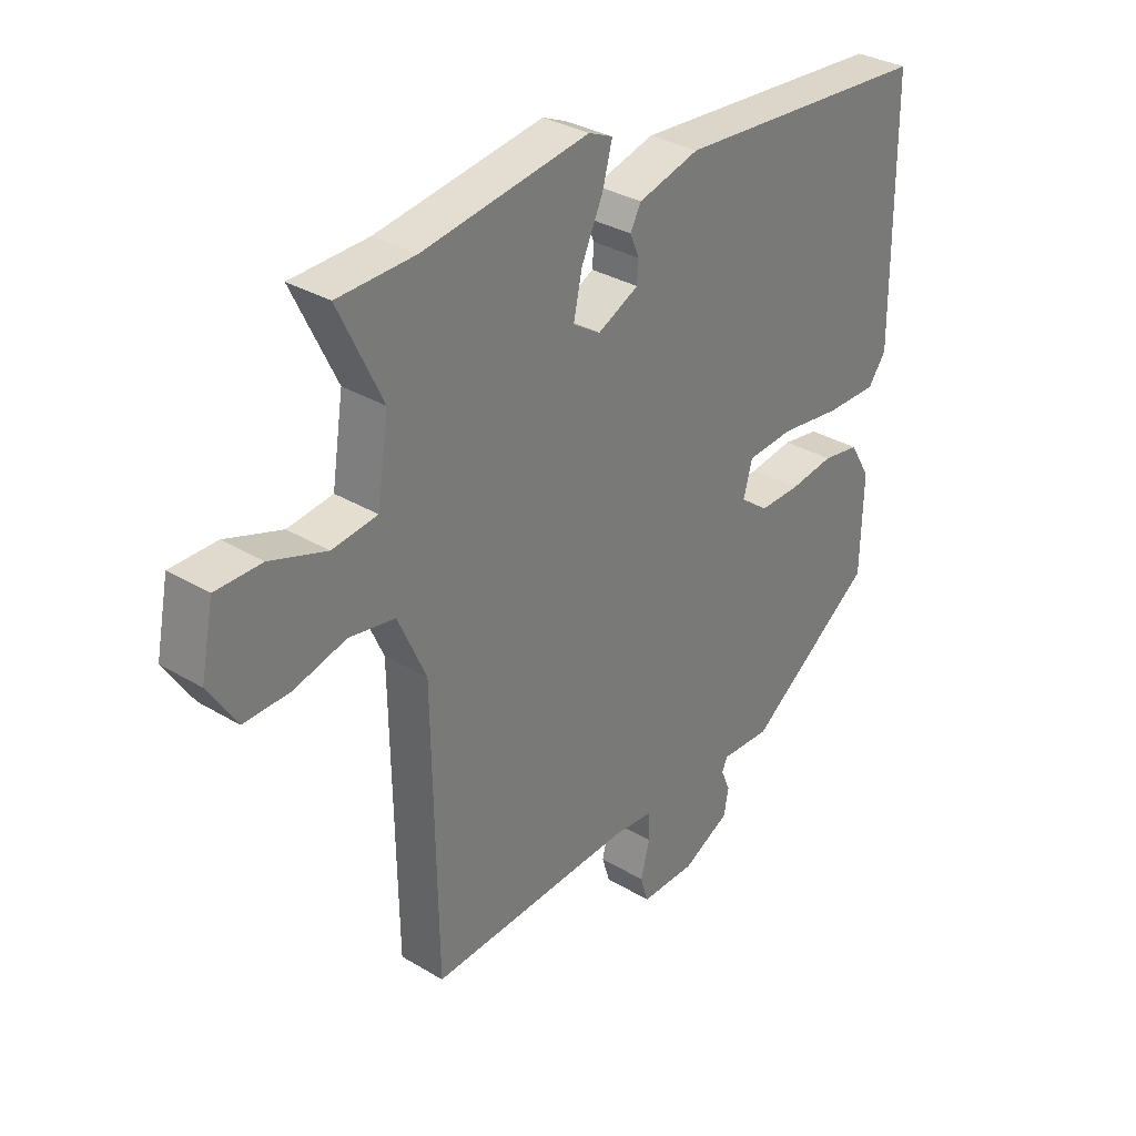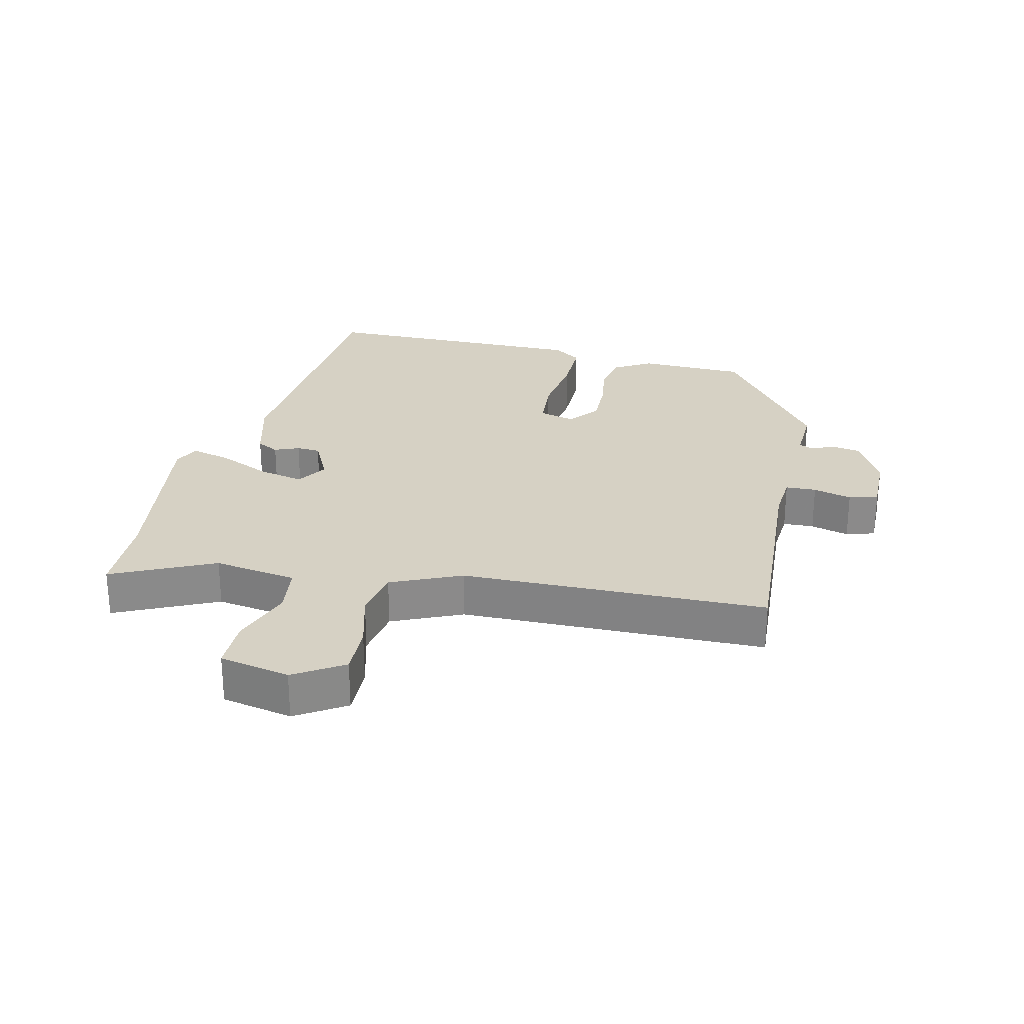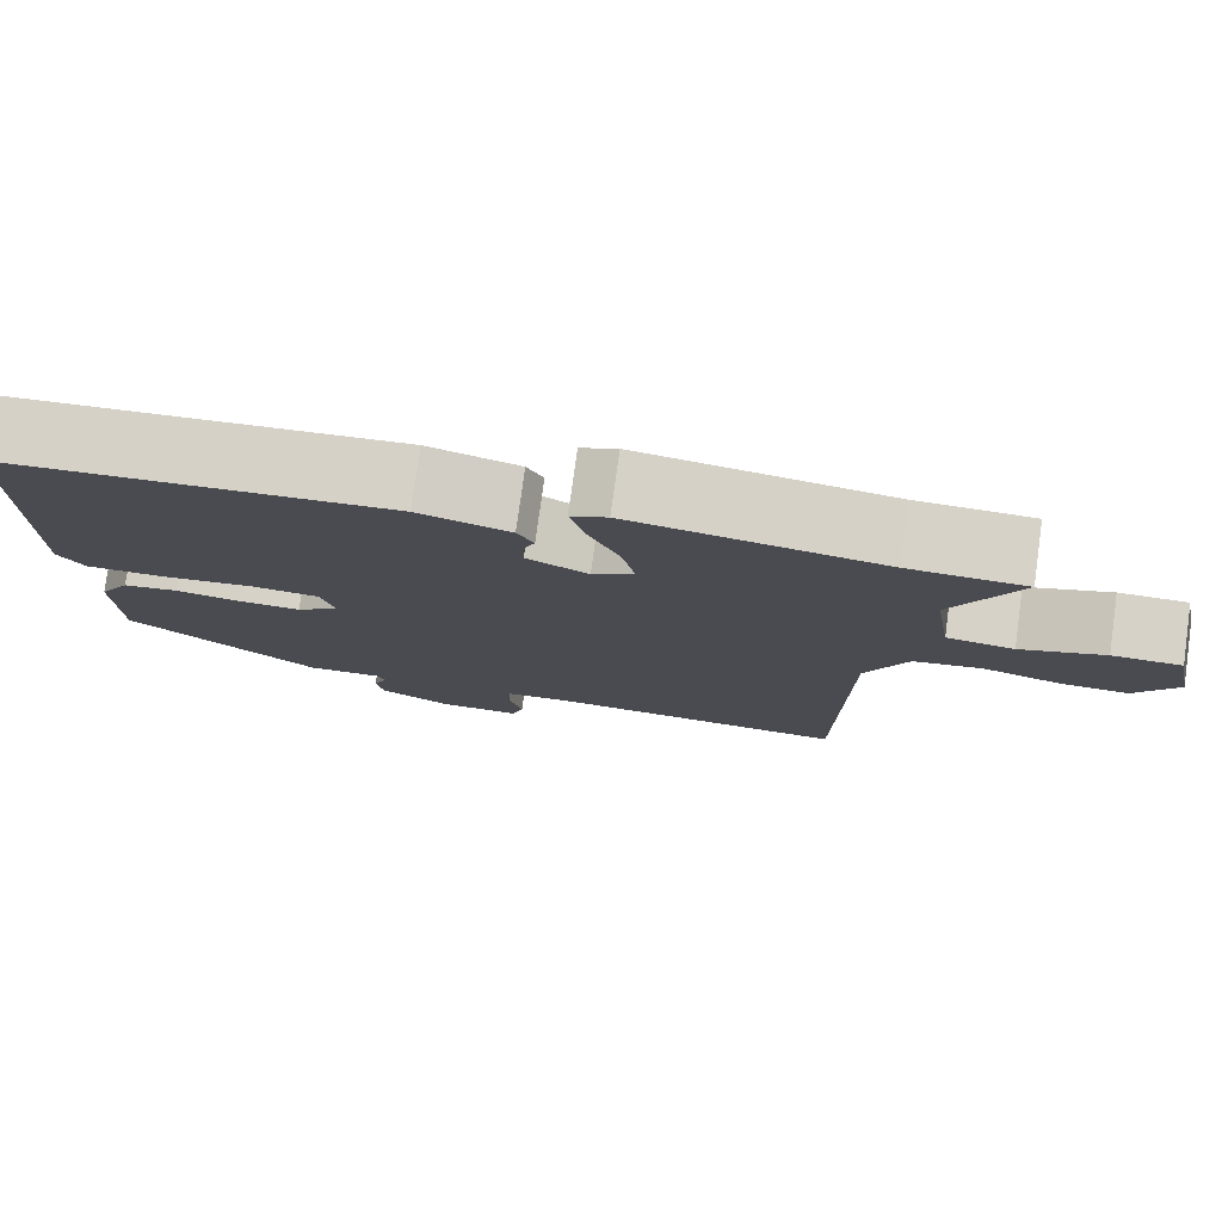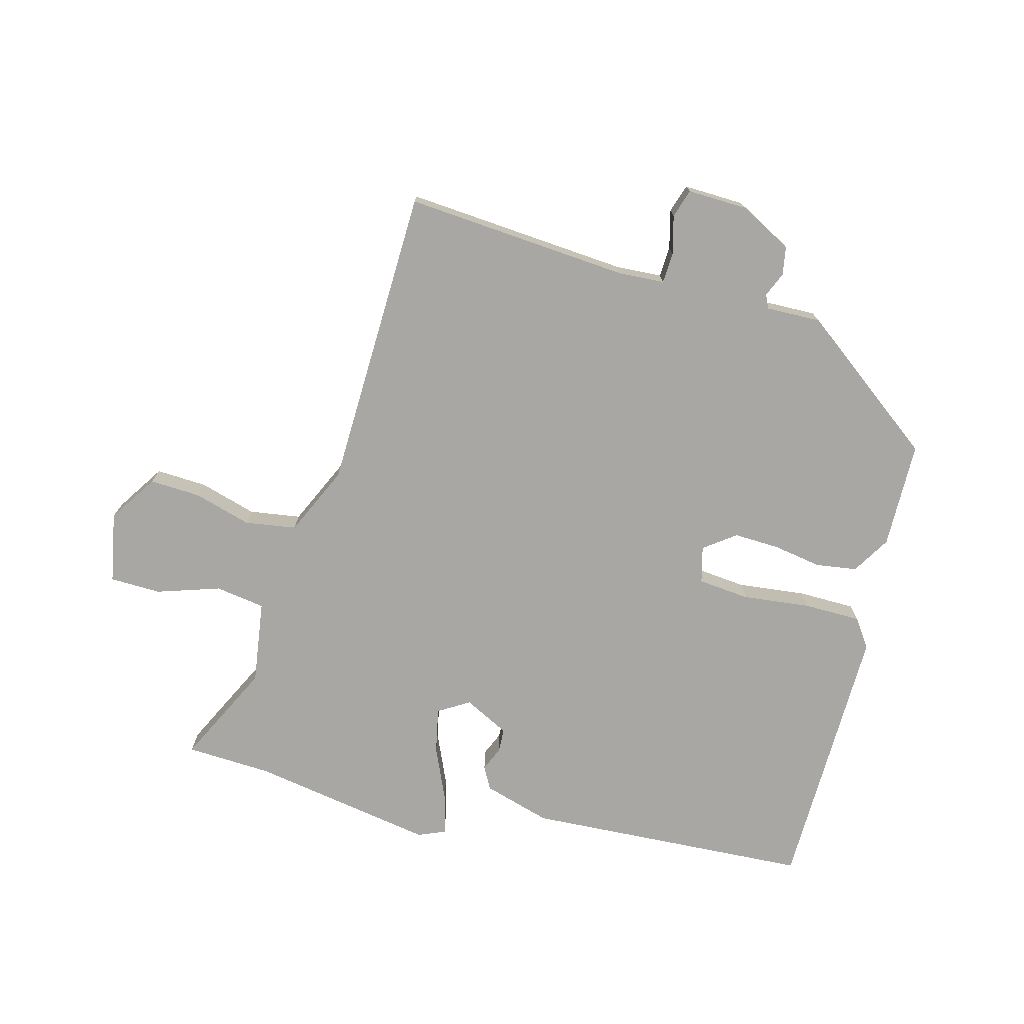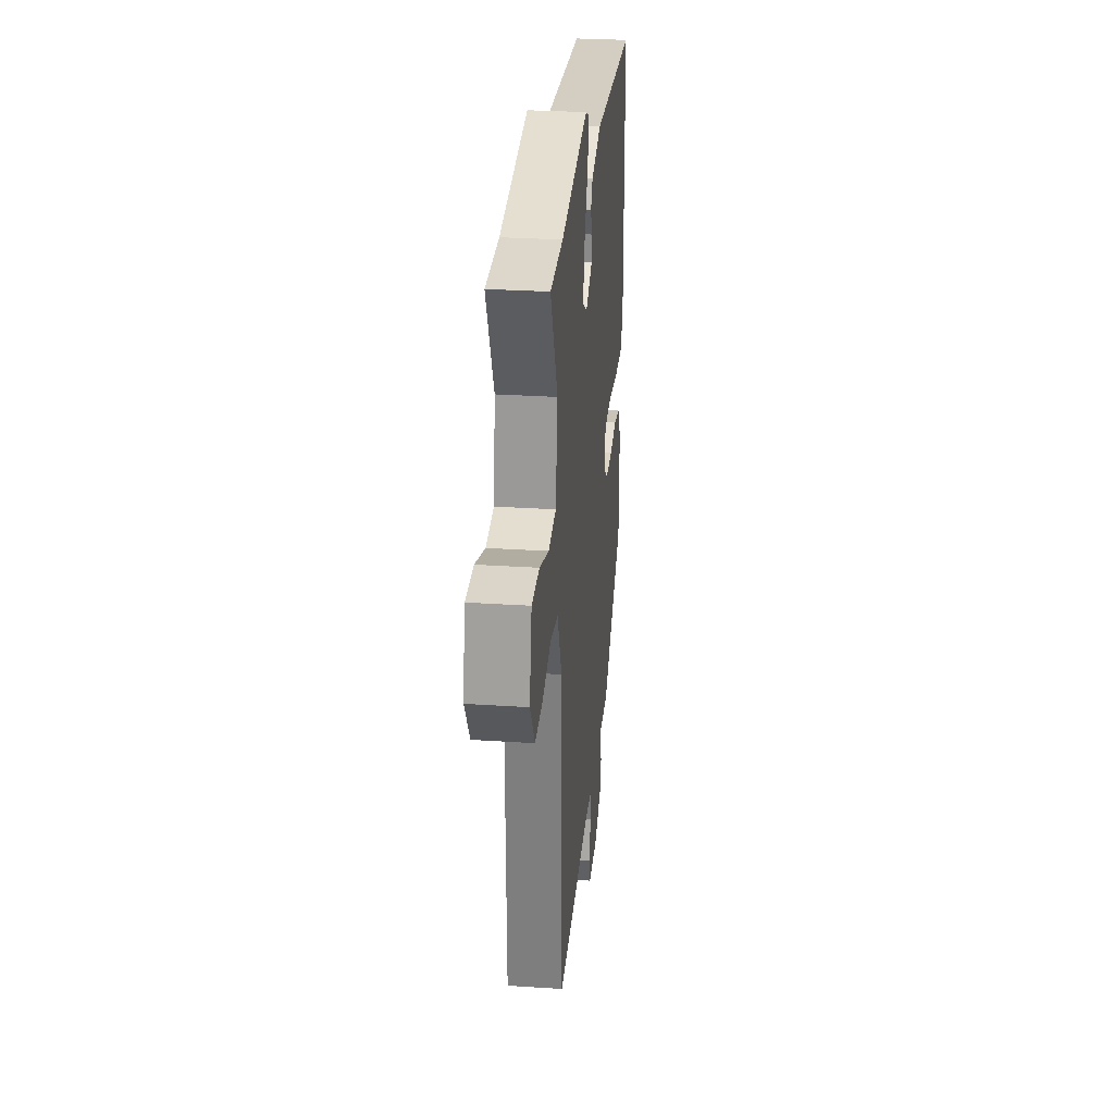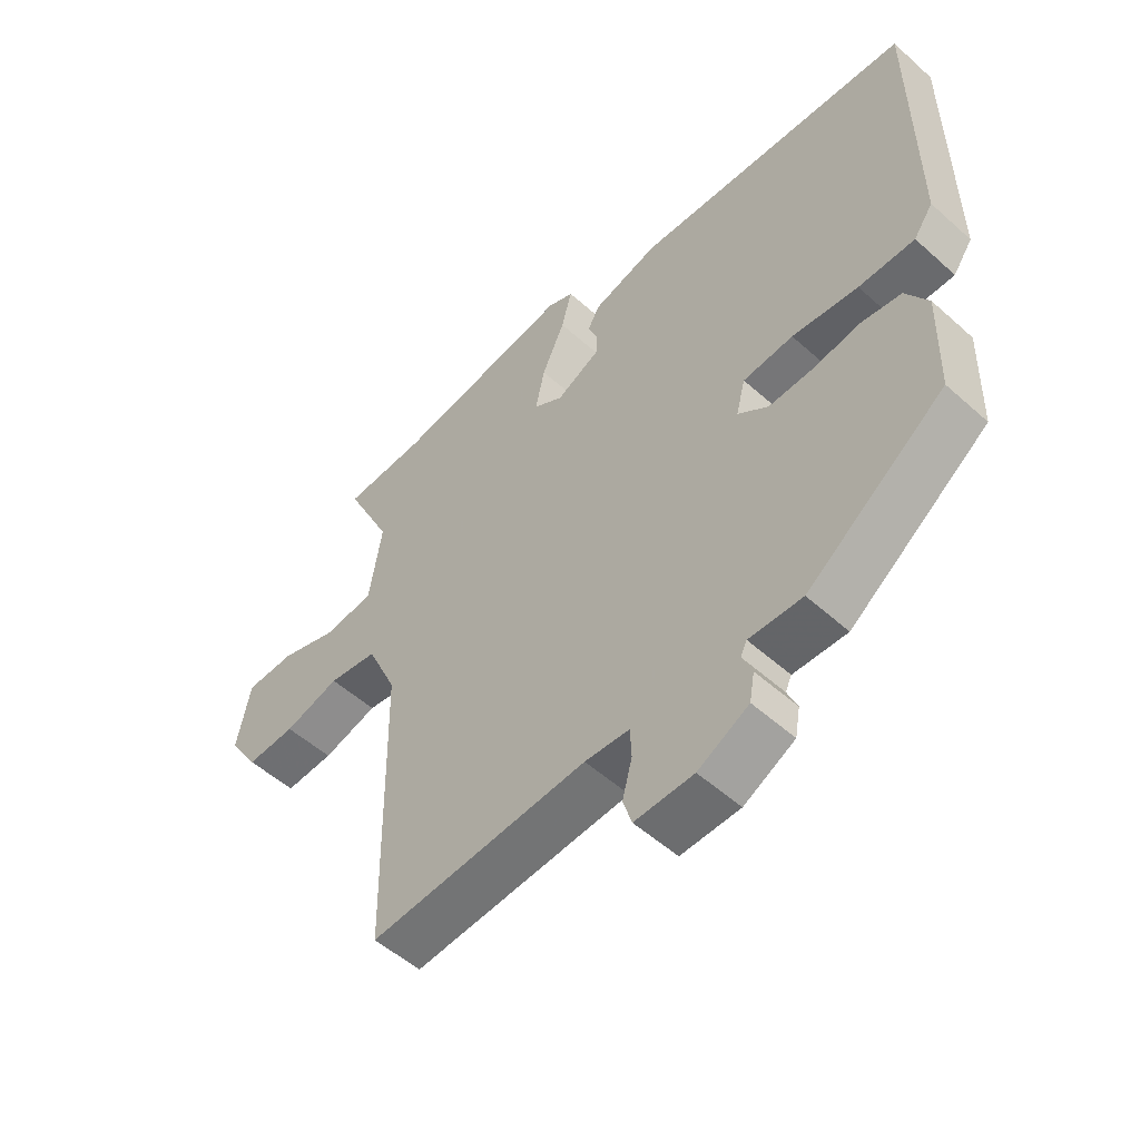
<metadata>
{"format":"obj","ext":"obj","renderer":"f3d","projection":"perspective","resolution":1024,"background":"white","views":[{"elev":32.3,"azim":130.1,"up":"+Z"},{"elev":26.7,"azim":103.4,"up":"+Y"},{"elev":78.0,"azim":7.9,"up":"+Z"},{"elev":-74.7,"azim":164.6,"up":"+Y"},{"elev":28.7,"azim":95.6,"up":"+Z"},{"elev":-53.0,"azim":-133.8,"up":"+Z"}]}
</metadata>
<code>
v 0.445 0.07 -0.526
v 0.092 0.07 -0.502
v 0.02 0.07 -0.507
v 0.018 0.07 -0.555
v 0.034 0.07 -0.615
v 0.02 0.07 -0.66
v -0.075 0.07 -0.658
v -0.157 0.07 -0.615
v -0.165 0.07 -0.57
v -0.149 0.07 -0.532
v -0.159 0.07 -0.511
v -0.245 0.07 -0.514
v -0.467 0.07 -0.35
v -0.471 0.07 -0.183
v -0.435 0.07 -0.123
v -0.371 0.07 -0.113
v -0.294 0.07 -0.125
v -0.223 0.07 -0.127
v -0.174 0.07 -0.09
v -0.189 0.07 -0.033
v -0.27 0.07 -0.026
v -0.376 0.07 -0.039
v -0.466 0.07 -0.039
v -0.497 0.07 0.005
v -0.494 0.07 0.43
v -0.047 0.07 0.459
v 0.059 0.07 0.429
v 0.078 0.07 0.394
v 0.062 0.07 0.356
v 0.064 0.07 0.319
v 0.135 0.07 0.284
v 0.183 0.07 0.314
v 0.168 0.07 0.384
v 0.131 0.07 0.466
v 0.114 0.07 0.53
v 0.156 0.07 0.548
v 0.445 0.07 0.502
v 0.579 0.07 0.497
v 0.503 0.07 0.339
v 0.523 0.07 0.209
v 0.601 0.07 0.198
v 0.699 0.07 0.231
v 0.779 0.07 0.23
v 0.801 0.07 0.12
v 0.752 0.07 0.044
v 0.672 0.07 0.047
v 0.582 0.07 0.072
v 0.502 0.07 0.059
v 0.453 0.07 -0.05
v 0.445 0 -0.526
v 0.092 0 -0.502
v 0.02 0 -0.507
v 0.018 0 -0.555
v 0.034 0 -0.615
v 0.02 0 -0.66
v -0.075 0 -0.658
v -0.157 0 -0.615
v -0.165 0 -0.57
v -0.149 0 -0.532
v -0.159 0 -0.511
v -0.245 0 -0.514
v -0.467 0 -0.35
v -0.471 0 -0.183
v -0.435 0 -0.123
v -0.371 0 -0.113
v -0.294 0 -0.125
v -0.223 0 -0.127
v -0.174 0 -0.09
v -0.189 0 -0.033
v -0.27 0 -0.026
v -0.376 0 -0.039
v -0.466 0 -0.039
v -0.497 0 0.005
v -0.494 0 0.43
v -0.047 0 0.459
v 0.059 0 0.429
v 0.078 0 0.394
v 0.062 0 0.356
v 0.064 0 0.319
v 0.135 0 0.284
v 0.183 0 0.314
v 0.168 0 0.384
v 0.131 0 0.466
v 0.114 0 0.53
v 0.156 0 0.548
v 0.445 0 0.502
v 0.579 0 0.497
v 0.503 0 0.339
v 0.523 0 0.209
v 0.601 0 0.198
v 0.699 0 0.231
v 0.779 0 0.23
v 0.801 0 0.12
v 0.752 0 0.044
v 0.672 0 0.047
v 0.582 0 0.072
v 0.502 0 0.059
v 0.453 0 -0.05
f 45 46 47
f 44 45 47
f 43 44 47
f 42 43 47
f 41 42 47
f 40 41 47 48
f 39 40 48 49
f 37 38 39
f 37 39 49
f 36 37 49
f 35 36 49
f 34 35 49
f 33 34 49
f 27 28 29
f 26 27 29
f 25 26 29
f 24 25 29
f 23 24 29
f 22 23 29
f 21 22 29
f 20 21 29 30
f 19 20 30 31
f 15 16 17
f 14 15 17
f 13 14 17
f 12 13 17
f 11 12 17
f 10 11 17 18
f 8 9 10
f 7 8 10
f 6 7 10
f 5 6 10
f 4 5 10
f 10 18 19
f 4 10 19
f 3 4 19
f 49 1 2
f 19 31 32
f 3 19 32
f 2 3 32
f 49 2 32
f 32 33 49
f 96 95 94
f 96 94 93
f 96 93 92
f 96 92 91
f 96 91 90
f 97 96 90 89
f 98 97 89 88
f 88 87 86
f 98 88 86
f 98 86 85
f 98 85 84
f 98 84 83
f 98 83 82
f 78 77 76
f 78 76 75
f 78 75 74
f 78 74 73
f 78 73 72
f 78 72 71
f 78 71 70
f 79 78 70 69
f 80 79 69 68
f 66 65 64
f 66 64 63
f 66 63 62
f 66 62 61
f 66 61 60
f 67 66 60 59
f 59 58 57
f 59 57 56
f 59 56 55
f 59 55 54
f 59 54 53
f 68 67 59
f 68 59 53
f 68 53 52
f 51 50 98
f 81 80 68
f 81 68 52
f 81 52 51
f 81 51 98
f 98 82 81
f 1 50 51 2
f 2 51 52 3
f 3 52 53 4
f 4 53 54 5
f 5 54 55 6
f 6 55 56 7
f 7 56 57 8
f 8 57 58 9
f 9 58 59 10
f 10 59 60 11
f 11 60 61 12
f 12 61 62 13
f 13 62 63 14
f 14 63 64 15
f 15 64 65 16
f 16 65 66 17
f 17 66 67 18
f 18 67 68 19
f 19 68 69 20
f 20 69 70 21
f 21 70 71 22
f 22 71 72 23
f 23 72 73 24
f 24 73 74 25
f 25 74 75 26
f 26 75 76 27
f 27 76 77 28
f 28 77 78 29
f 29 78 79 30
f 30 79 80 31
f 31 80 81 32
f 32 81 82 33
f 33 82 83 34
f 34 83 84 35
f 35 84 85 36
f 36 85 86 37
f 37 86 87 38
f 38 87 88 39
f 39 88 89 40
f 40 89 90 41
f 41 90 91 42
f 42 91 92 43
f 43 92 93 44
f 44 93 94 45
f 45 94 95 46
f 46 95 96 47
f 47 96 97 48
f 48 97 98 49
f 49 98 50 1

</code>
